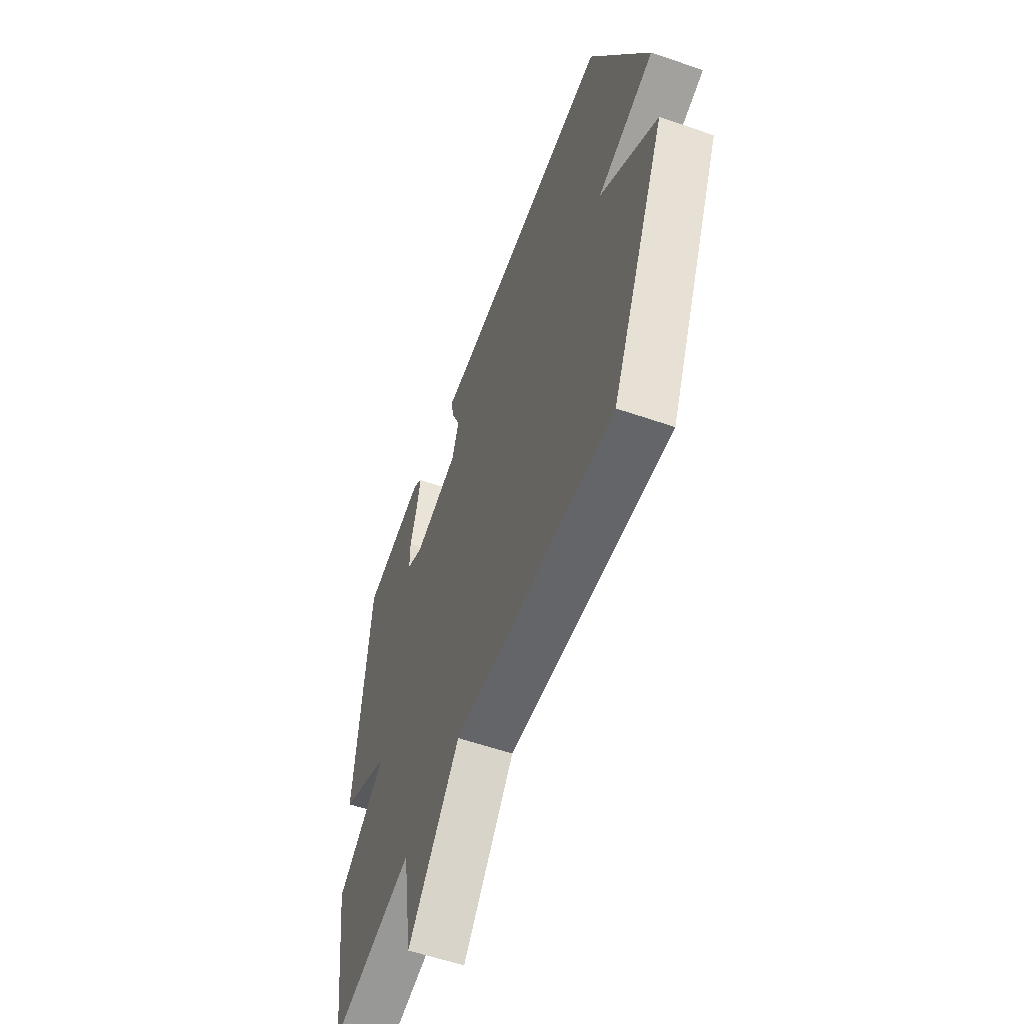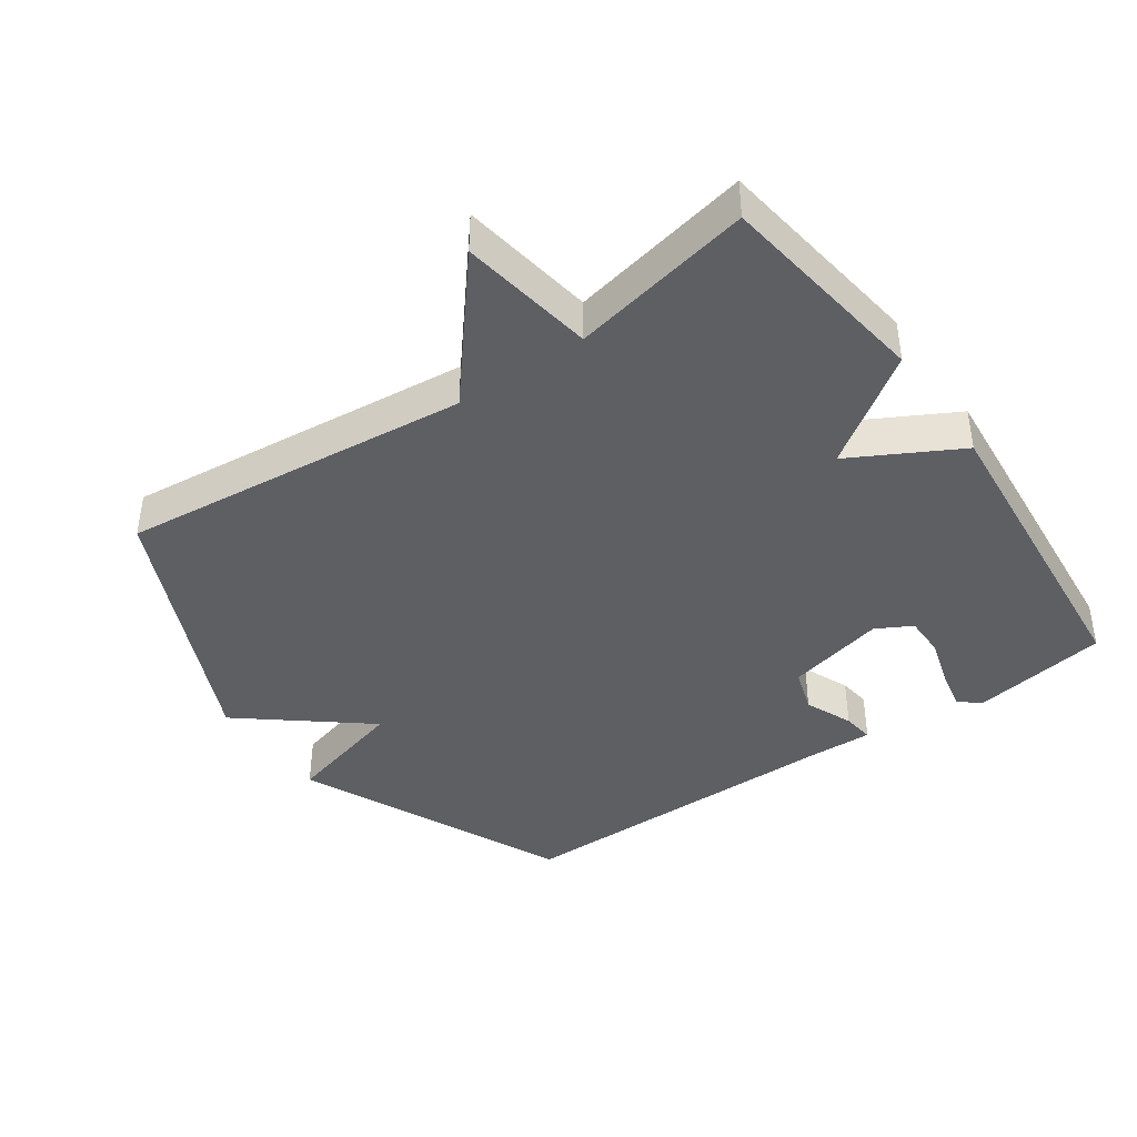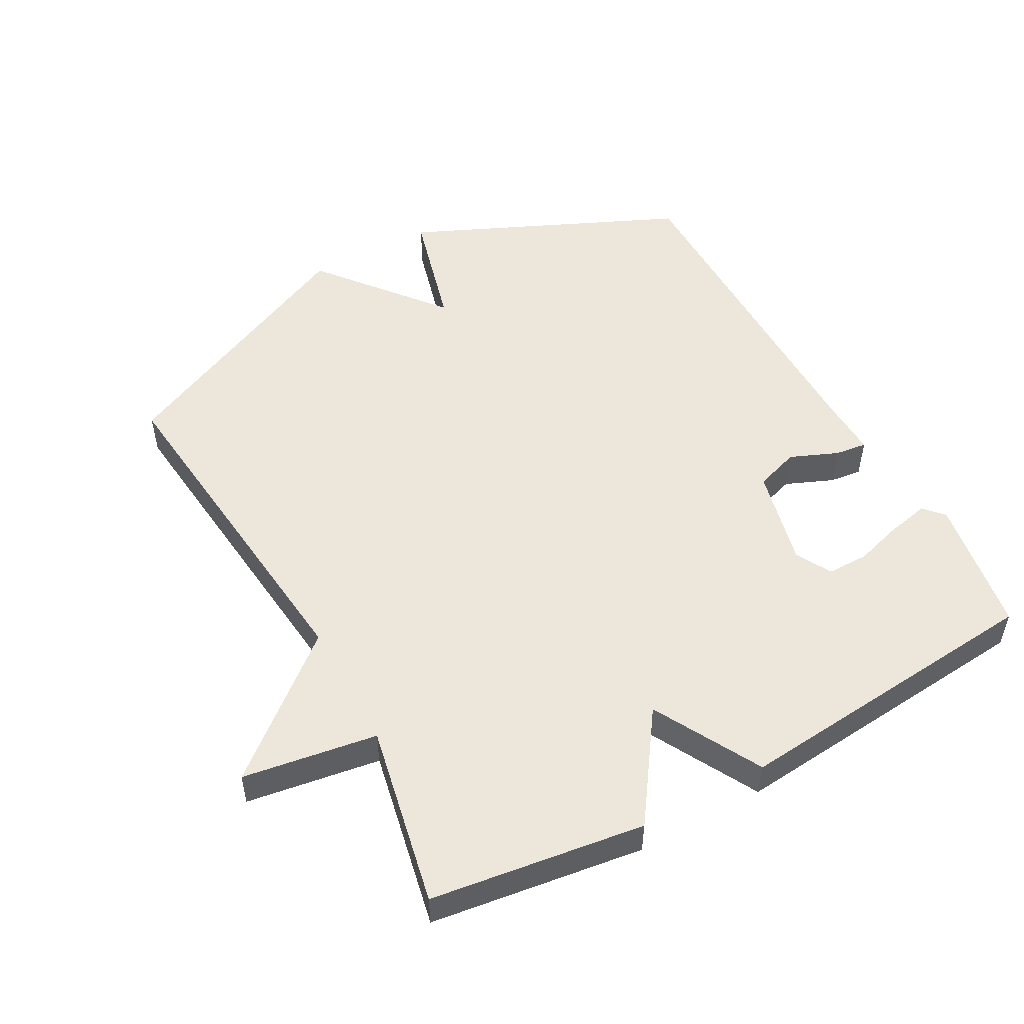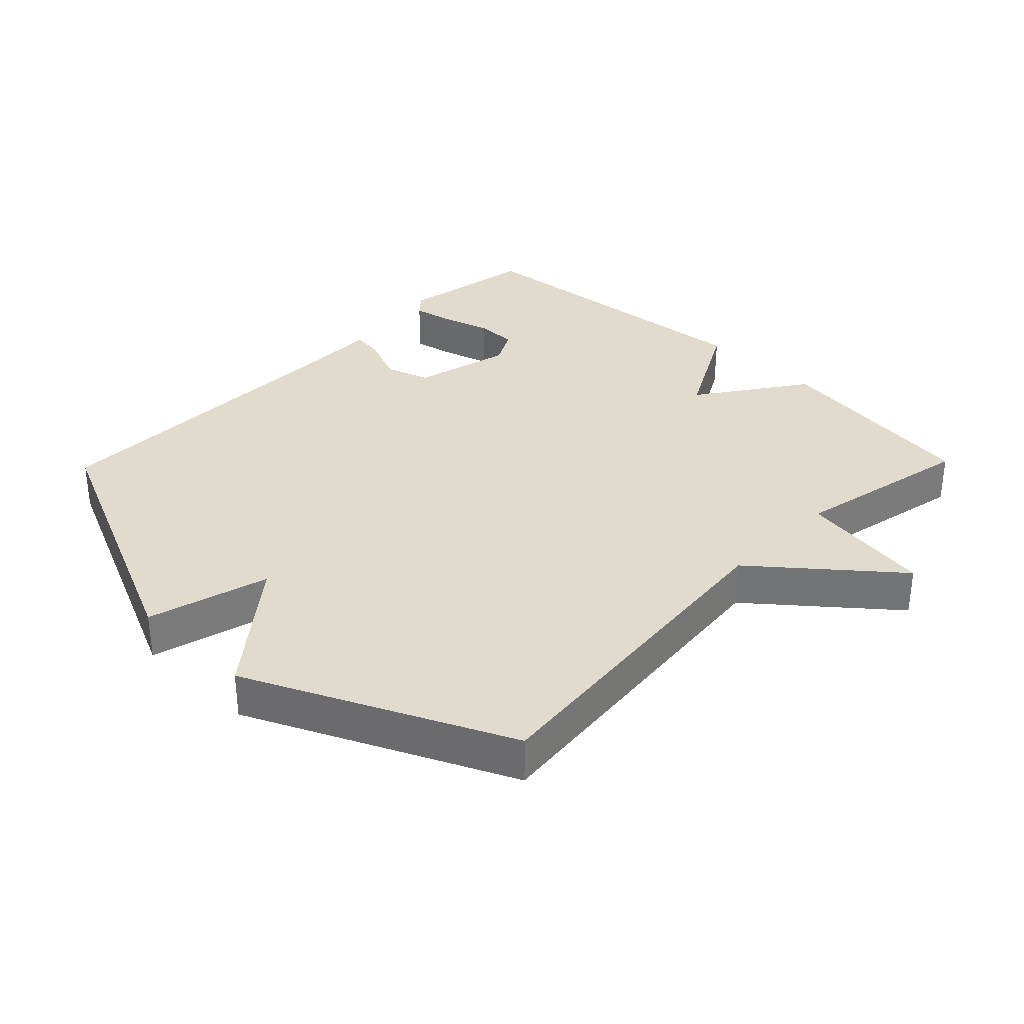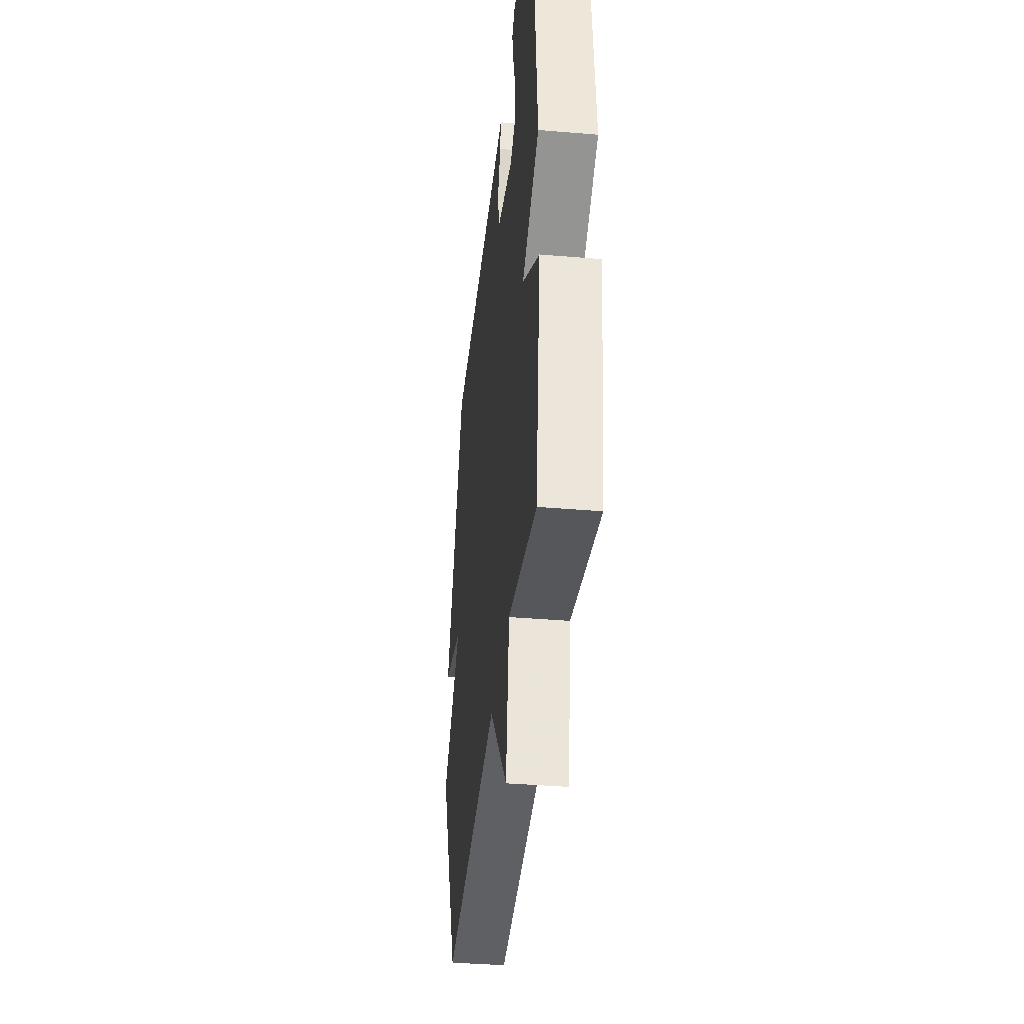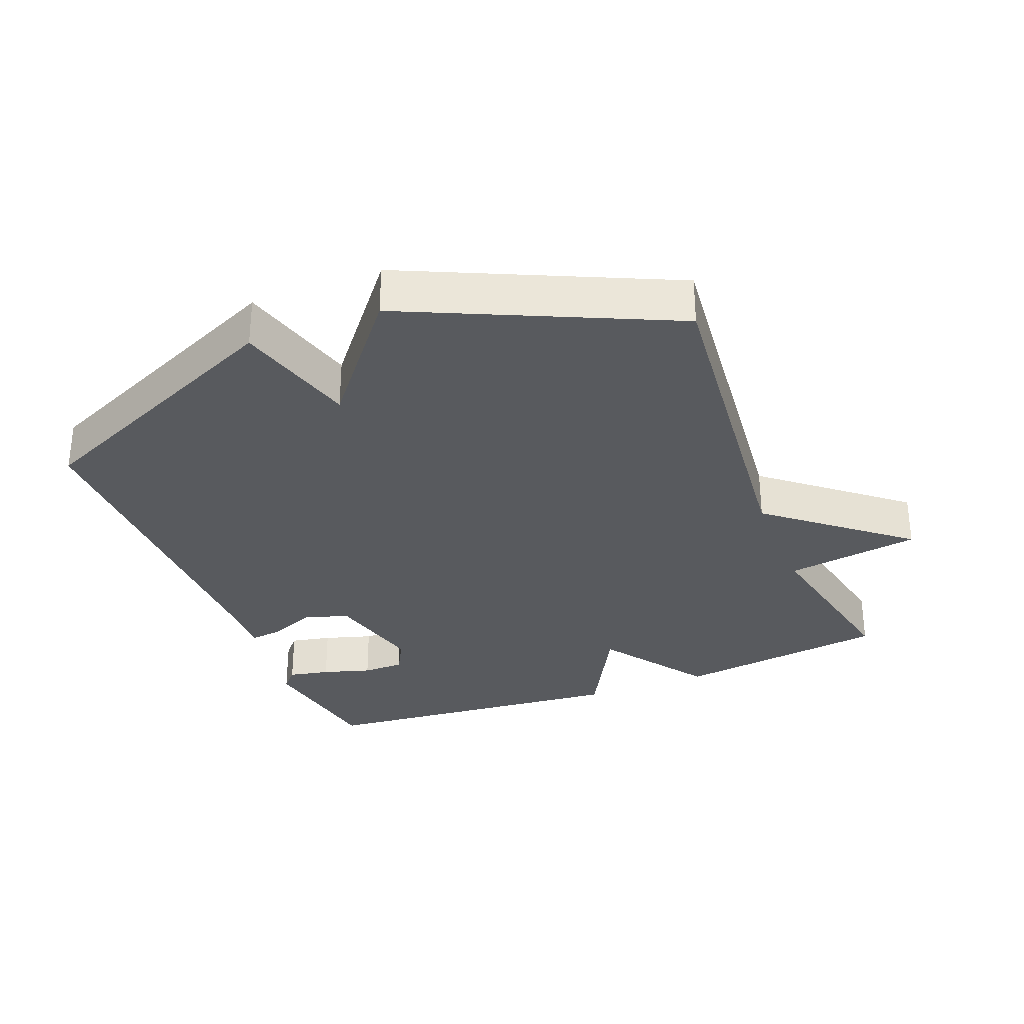
<metadata>
{"format":"obj","ext":"obj","renderer":"f3d","projection":"perspective","resolution":1024,"background":"white","views":[{"elev":-57.4,"azim":70.2,"up":"+Z"},{"elev":-41.1,"azim":-144.9,"up":"+Y"},{"elev":51.7,"azim":-118.7,"up":"+Y"},{"elev":33.3,"azim":134.2,"up":"+Y"},{"elev":-38.3,"azim":-96.1,"up":"+Z"},{"elev":-31.1,"azim":111.7,"up":"+Y"}]}
</metadata>
<code>
v 0.5 0.07 -0.5
v -0.027 0.07 -0.445
v -0.196 0.07 -0.648
v -0.227 0.07 -0.445
v -0.5 0.07 -0.5
v -0.544 0.07 -0.178
v -0.382 0.07 -0.066
v -0.544 0.07 0.022
v -0.5 0.07 0.5
v -0.293 0.07 0.534
v -0.263 0.07 0.507
v -0.276 0.07 0.445
v -0.298 0.07 0.372
v -0.298 0.07 0.309
v -0.244 0.07 0.28
v -0.095 0.07 0.316
v -0.073 0.07 0.383
v -0.103 0.07 0.455
v -0.109 0.07 0.503
v -0.017 0.07 0.5
v 0.5 0.07 0.5
v 0.682 0.07 0.093
v 0.497 0.07 0.043
v 0.682 0.07 -0.107
v 0.5 0 -0.5
v -0.027 0 -0.445
v -0.196 0 -0.648
v -0.227 0 -0.445
v -0.5 0 -0.5
v -0.544 0 -0.178
v -0.382 0 -0.066
v -0.544 0 0.022
v -0.5 0 0.5
v -0.293 0 0.534
v -0.263 0 0.507
v -0.276 0 0.445
v -0.298 0 0.372
v -0.298 0 0.309
v -0.244 0 0.28
v -0.095 0 0.316
v -0.073 0 0.383
v -0.103 0 0.455
v -0.109 0 0.503
v -0.017 0 0.5
v 0.5 0 0.5
v 0.682 0 0.093
v 0.497 0 0.043
v 0.682 0 -0.107
f 23 24 1 2
f 20 21 22 23
f 19 20 23
f 18 19 23
f 17 18 23
f 16 17 23 2
f 2 3 4
f 16 2 4
f 15 16 4
f 14 15 4
f 11 12 13
f 10 11 13
f 9 10 13
f 8 9 13
f 7 8 13 14
f 4 5 6 7
f 4 7 14
f 26 25 48 47
f 47 46 45 44
f 47 44 43
f 47 43 42
f 47 42 41
f 26 47 41 40
f 28 27 26
f 28 26 40
f 28 40 39
f 28 39 38
f 37 36 35
f 37 35 34
f 37 34 33
f 37 33 32
f 38 37 32 31
f 31 30 29 28
f 38 31 28
f 1 25 26 2
f 2 26 27 3
f 3 27 28 4
f 4 28 29 5
f 5 29 30 6
f 6 30 31 7
f 7 31 32 8
f 8 32 33 9
f 9 33 34 10
f 10 34 35 11
f 11 35 36 12
f 12 36 37 13
f 13 37 38 14
f 14 38 39 15
f 15 39 40 16
f 16 40 41 17
f 17 41 42 18
f 18 42 43 19
f 19 43 44 20
f 20 44 45 21
f 21 45 46 22
f 22 46 47 23
f 23 47 48 24
f 24 48 25 1

</code>
